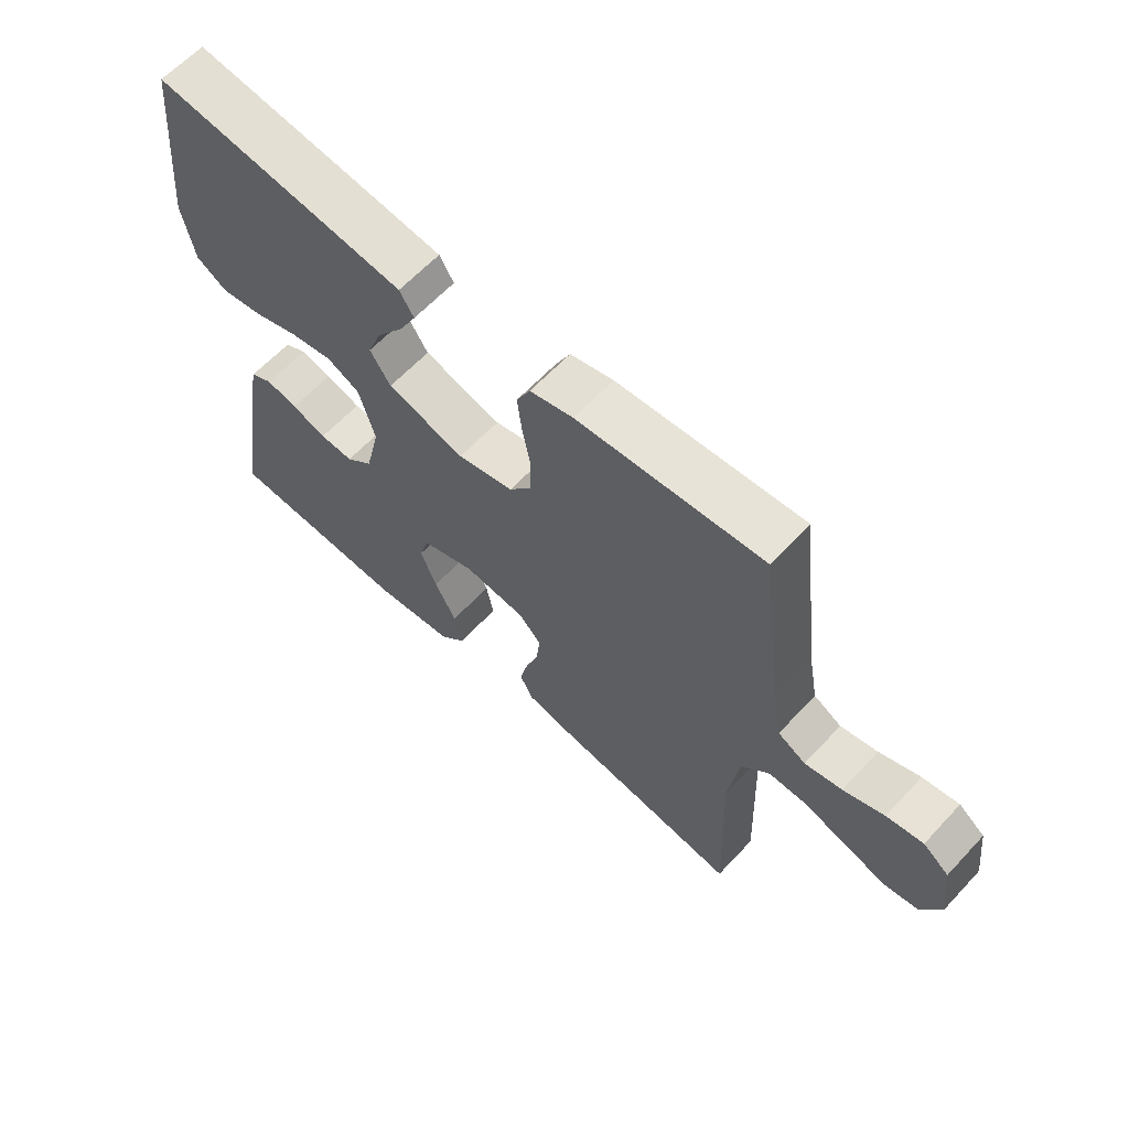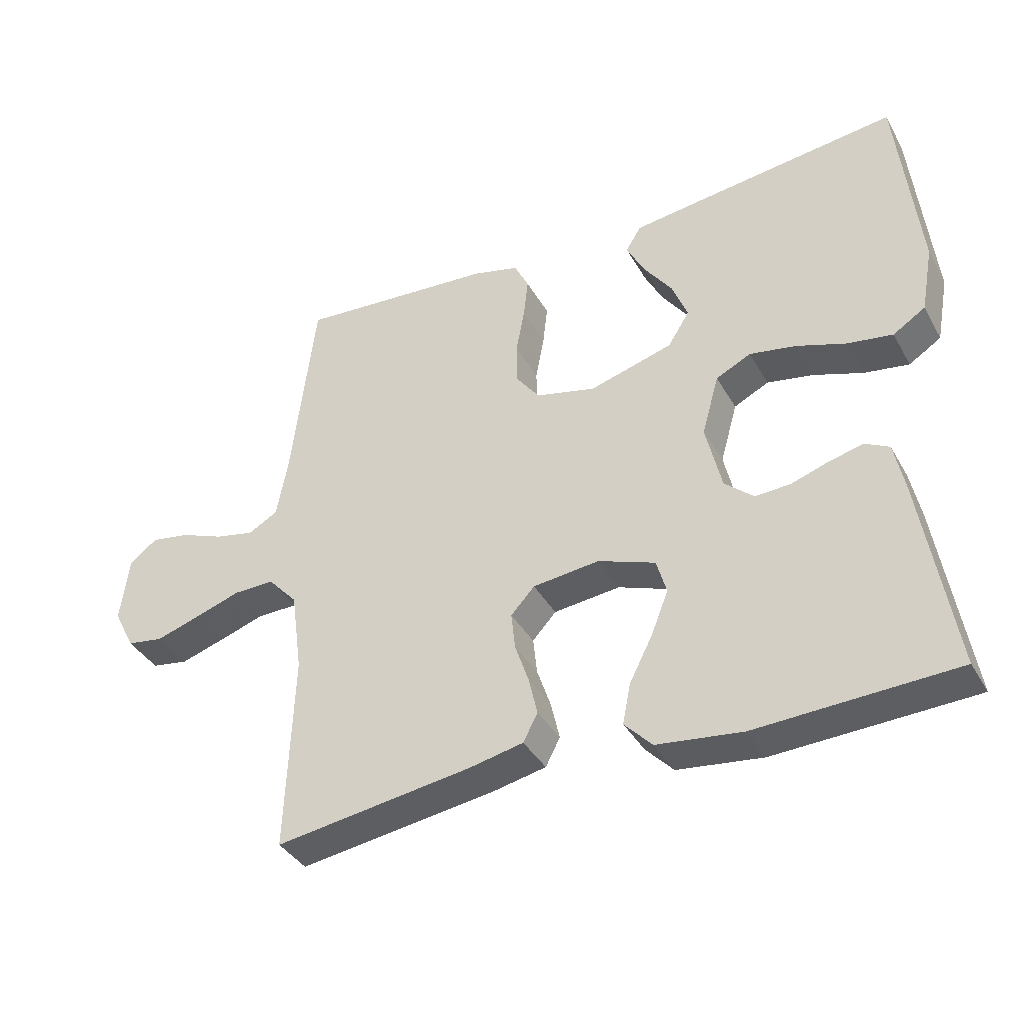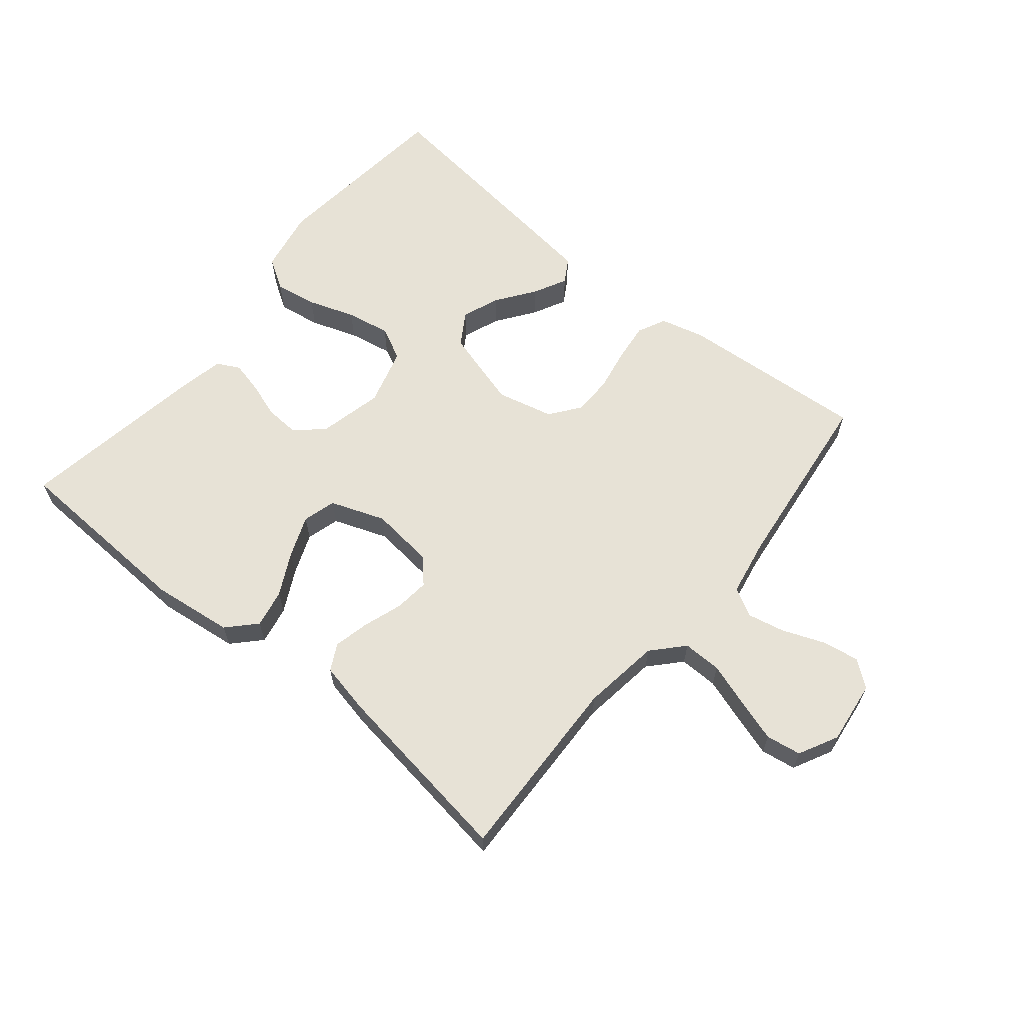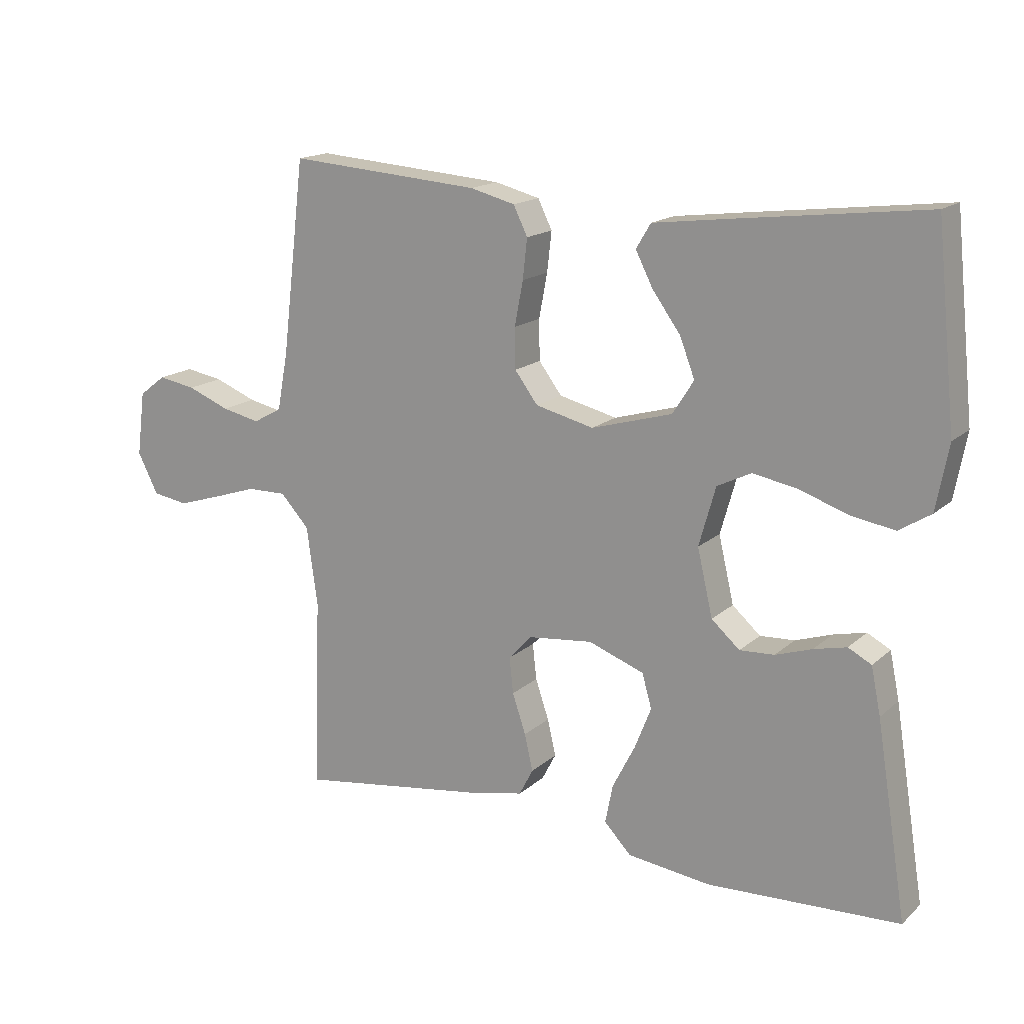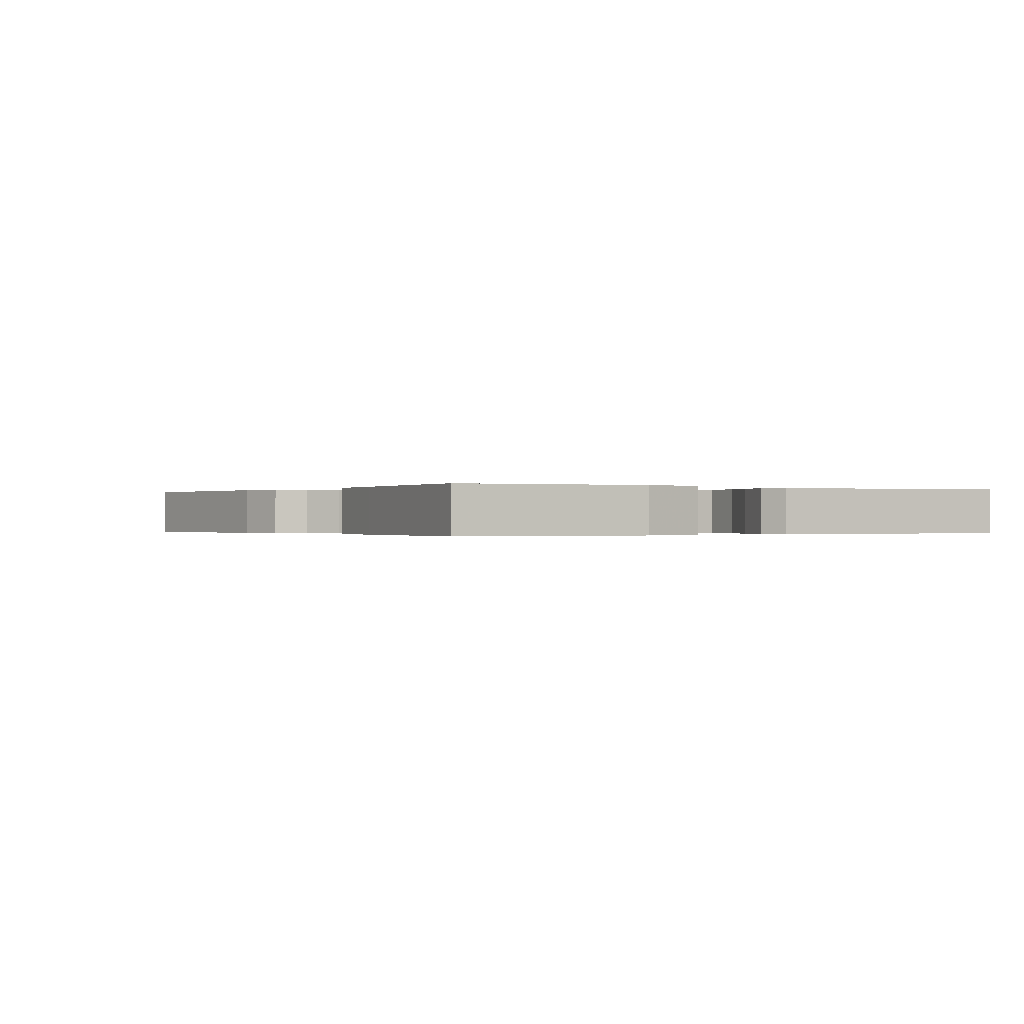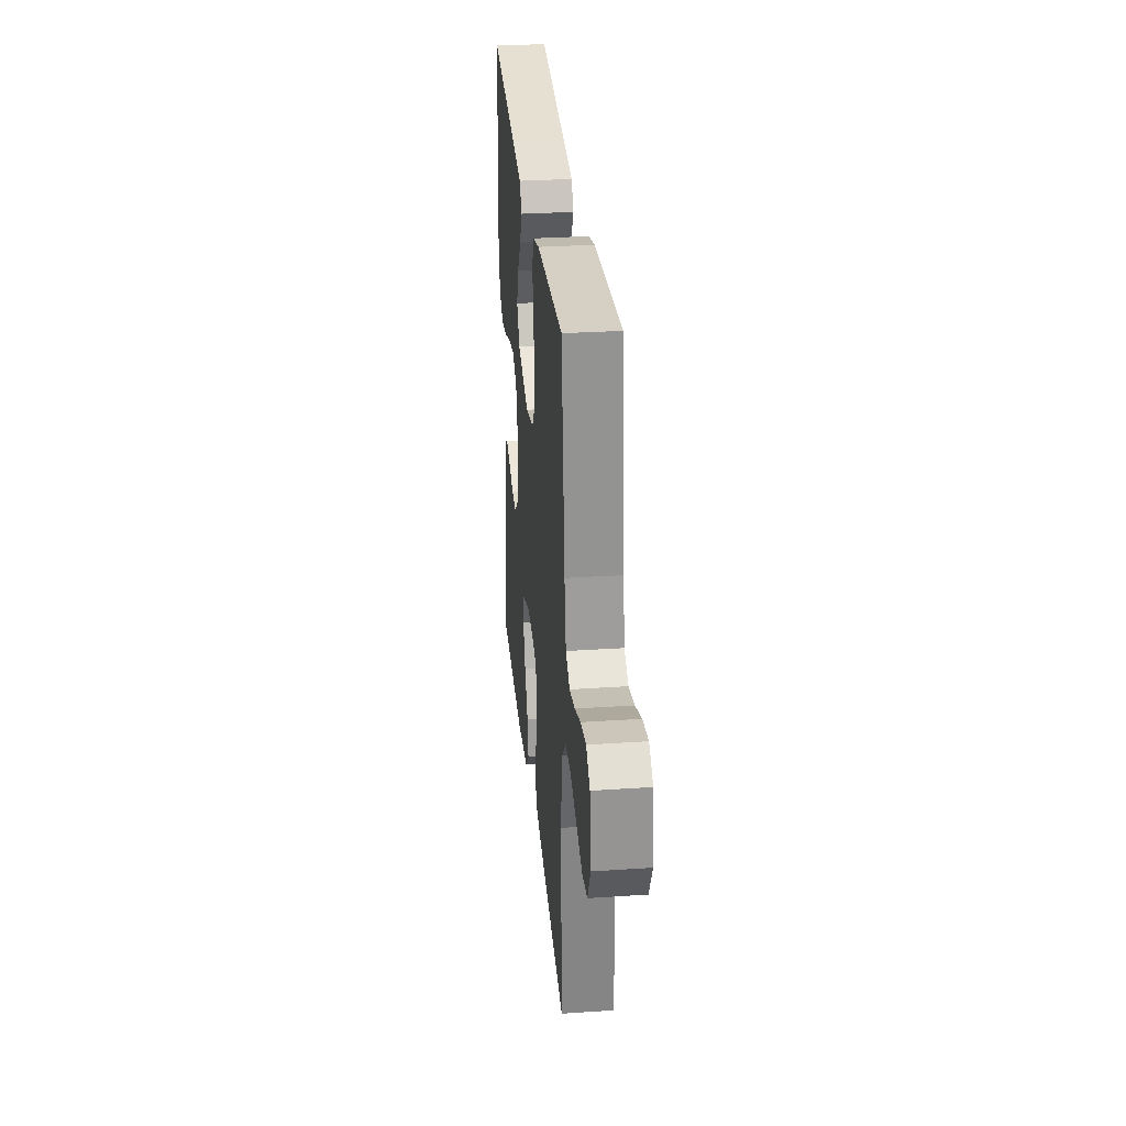
<metadata>
{"format":"obj","ext":"obj","renderer":"f3d","projection":"perspective","resolution":1024,"background":"white","views":[{"elev":62.7,"azim":-137.1,"up":"+Z"},{"elev":-38.1,"azim":26.7,"up":"+Z"},{"elev":63.1,"azim":-140.5,"up":"+Y"},{"elev":16.3,"azim":30.6,"up":"+Z"},{"elev":-0.2,"azim":57.8,"up":"+Y"},{"elev":30.6,"azim":-95.5,"up":"+Z"}]}
</metadata>
<code>
v 0.5 0.07 0.5
v 0.531 0.07 0.2
v 0.512 0.07 0.099
v 0.463 0.07 0.068
v 0.395 0.07 0.079
v 0.32 0.07 0.105
v 0.25 0.07 0.118
v 0.197 0.07 0.092
v 0.171 0.07 0
v 0.195 0.07 -0.103
v 0.239 0.07 -0.142
v 0.293 0.07 -0.139
v 0.35 0.07 -0.12
v 0.401 0.07 -0.108
v 0.437 0.07 -0.127
v 0.452 0.07 -0.2
v 0.5 0.07 -0.5
v 0.2 0.07 -0.513
v 0.071 0.07 -0.497
v 0.029 0.07 -0.453
v 0.041 0.07 -0.392
v 0.076 0.07 -0.324
v 0.102 0.07 -0.258
v 0.087 0.07 -0.205
v 0 0.07 -0.173
v -0.101 0.07 -0.184
v -0.137 0.07 -0.223
v -0.131 0.07 -0.279
v -0.11 0.07 -0.341
v -0.097 0.07 -0.398
v -0.119 0.07 -0.44
v -0.2 0.07 -0.457
v -0.5 0.07 -0.5
v -0.489 0.07 -0.2
v -0.506 0.07 -0.076
v -0.551 0.07 -0.027
v -0.613 0.07 -0.028
v -0.683 0.07 -0.051
v -0.75 0.07 -0.072
v -0.806 0.07 -0.063
v -0.838 0.07 0
v -0.825 0.07 0.101
v -0.783 0.07 0.133
v -0.724 0.07 0.123
v -0.658 0.07 0.097
v -0.598 0.07 0.084
v -0.553 0.07 0.109
v -0.536 0.07 0.2
v -0.5 0.07 0.5
v -0.2 0.07 0.477
v -0.13 0.07 0.459
v -0.108 0.07 0.414
v -0.115 0.07 0.352
v -0.128 0.07 0.283
v -0.127 0.07 0.22
v -0.091 0.07 0.172
v 0 0.07 0.15
v 0.126 0.07 0.186
v 0.159 0.07 0.238
v 0.136 0.07 0.298
v 0.092 0.07 0.359
v 0.065 0.07 0.412
v 0.088 0.07 0.45
v 0.2 0.07 0.464
v 0.5 0 0.5
v 0.531 0 0.2
v 0.512 0 0.099
v 0.463 0 0.068
v 0.395 0 0.079
v 0.32 0 0.105
v 0.25 0 0.118
v 0.197 0 0.092
v 0.171 0 0
v 0.195 0 -0.103
v 0.239 0 -0.142
v 0.293 0 -0.139
v 0.35 0 -0.12
v 0.401 0 -0.108
v 0.437 0 -0.127
v 0.452 0 -0.2
v 0.5 0 -0.5
v 0.2 0 -0.513
v 0.071 0 -0.497
v 0.029 0 -0.453
v 0.041 0 -0.392
v 0.076 0 -0.324
v 0.102 0 -0.258
v 0.087 0 -0.205
v 0 0 -0.173
v -0.101 0 -0.184
v -0.137 0 -0.223
v -0.131 0 -0.279
v -0.11 0 -0.341
v -0.097 0 -0.398
v -0.119 0 -0.44
v -0.2 0 -0.457
v -0.5 0 -0.5
v -0.489 0 -0.2
v -0.506 0 -0.076
v -0.551 0 -0.027
v -0.613 0 -0.028
v -0.683 0 -0.051
v -0.75 0 -0.072
v -0.806 0 -0.063
v -0.838 0 0
v -0.825 0 0.101
v -0.783 0 0.133
v -0.724 0 0.123
v -0.658 0 0.097
v -0.598 0 0.084
v -0.553 0 0.109
v -0.536 0 0.2
v -0.5 0 0.5
v -0.2 0 0.477
v -0.13 0 0.459
v -0.108 0 0.414
v -0.115 0 0.352
v -0.128 0 0.283
v -0.127 0 0.22
v -0.091 0 0.172
v 0 0 0.15
v 0.126 0 0.186
v 0.159 0 0.238
v 0.136 0 0.298
v 0.092 0 0.359
v 0.065 0 0.412
v 0.088 0 0.45
v 0.2 0 0.464
f 60 61 62 63
f 59 60 63 64
f 51 52 53 54
f 49 50 51 54
f 48 49 54 55
f 47 48 55 56
f 42 43 44 45
f 42 45 46
f 41 42 46
f 40 41 46
f 37 38 39 40
f 37 40 46 47
f 31 32 33 34
f 31 34 35
f 28 29 30 31
f 27 28 31 35
f 26 27 35 36
f 19 20 21 22
f 19 22 23
f 18 19 23
f 17 18 23 24
f 15 16 17 24
f 12 13 14 15
f 3 4 5 6
f 3 6 7
f 2 3 7
f 59 64 1 2
f 58 59 2 7
f 57 58 7 8
f 56 57 8 9
f 36 37 47 56
f 25 26 36 56
f 25 56 9 10
f 12 15 24 25
f 11 12 25
f 10 11 25
f 127 126 125 124
f 128 127 124 123
f 118 117 116 115
f 118 115 114 113
f 119 118 113 112
f 120 119 112 111
f 109 108 107 106
f 110 109 106
f 110 106 105
f 110 105 104
f 104 103 102 101
f 111 110 104 101
f 98 97 96 95
f 99 98 95
f 95 94 93 92
f 99 95 92 91
f 100 99 91 90
f 86 85 84 83
f 87 86 83
f 87 83 82
f 88 87 82 81
f 88 81 80 79
f 79 78 77 76
f 70 69 68 67
f 71 70 67
f 71 67 66
f 66 65 128 123
f 71 66 123 122
f 72 71 122 121
f 73 72 121 120
f 120 111 101 100
f 120 100 90 89
f 74 73 120 89
f 89 88 79 76
f 89 76 75
f 89 75 74
f 1 65 66 2
f 2 66 67 3
f 3 67 68 4
f 4 68 69 5
f 5 69 70 6
f 6 70 71 7
f 7 71 72 8
f 8 72 73 9
f 9 73 74 10
f 10 74 75 11
f 11 75 76 12
f 12 76 77 13
f 13 77 78 14
f 14 78 79 15
f 15 79 80 16
f 16 80 81 17
f 17 81 82 18
f 18 82 83 19
f 19 83 84 20
f 20 84 85 21
f 21 85 86 22
f 22 86 87 23
f 23 87 88 24
f 24 88 89 25
f 25 89 90 26
f 26 90 91 27
f 27 91 92 28
f 28 92 93 29
f 29 93 94 30
f 30 94 95 31
f 31 95 96 32
f 32 96 97 33
f 33 97 98 34
f 34 98 99 35
f 35 99 100 36
f 36 100 101 37
f 37 101 102 38
f 38 102 103 39
f 39 103 104 40
f 40 104 105 41
f 41 105 106 42
f 42 106 107 43
f 43 107 108 44
f 44 108 109 45
f 45 109 110 46
f 46 110 111 47
f 47 111 112 48
f 48 112 113 49
f 49 113 114 50
f 50 114 115 51
f 51 115 116 52
f 52 116 117 53
f 53 117 118 54
f 54 118 119 55
f 55 119 120 56
f 56 120 121 57
f 57 121 122 58
f 58 122 123 59
f 59 123 124 60
f 60 124 125 61
f 61 125 126 62
f 62 126 127 63
f 63 127 128 64
f 64 128 65 1

</code>
